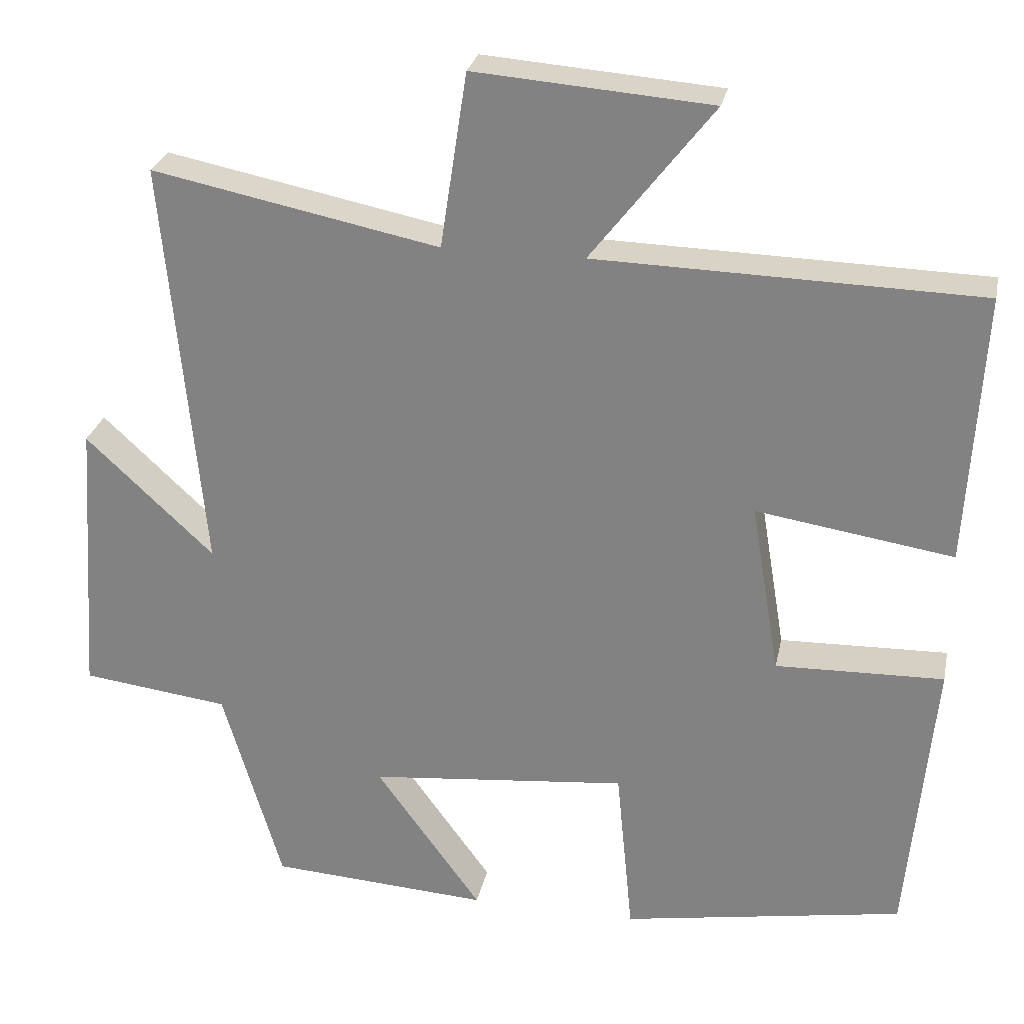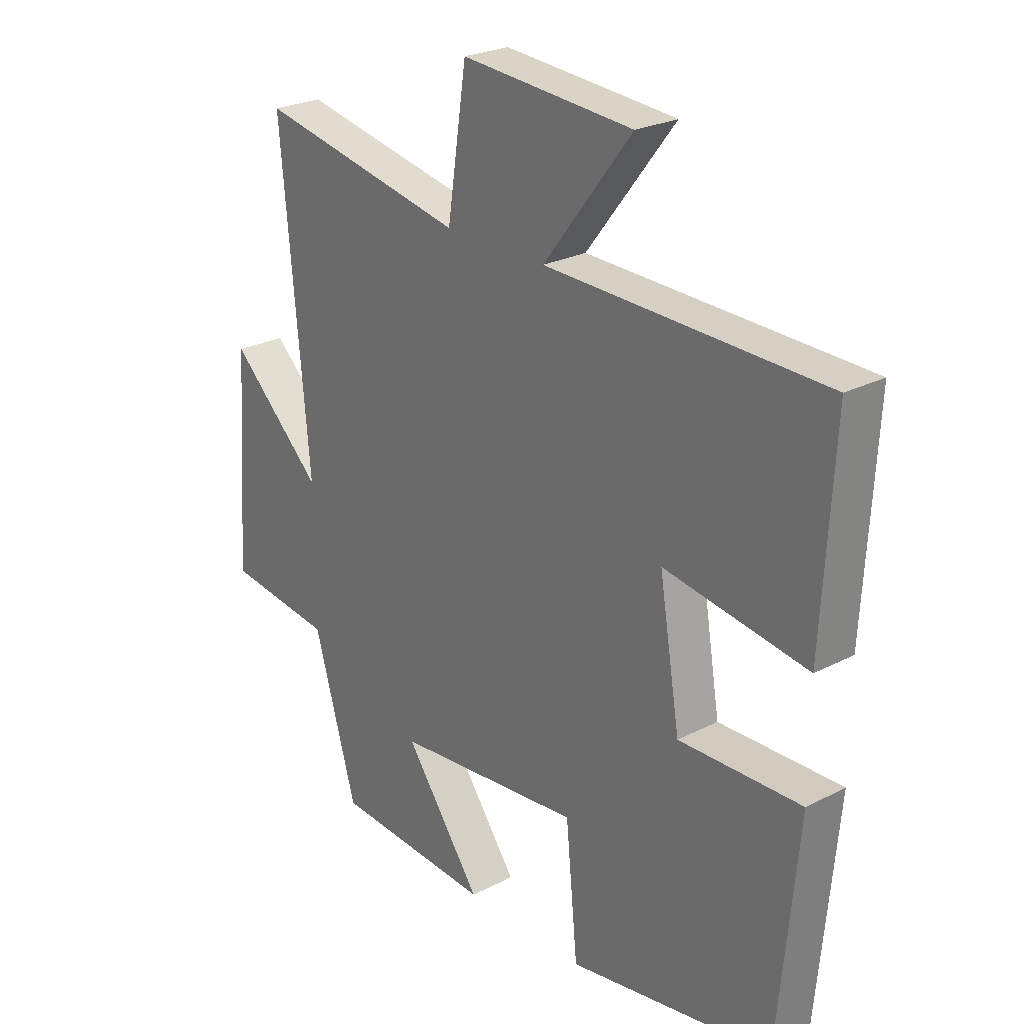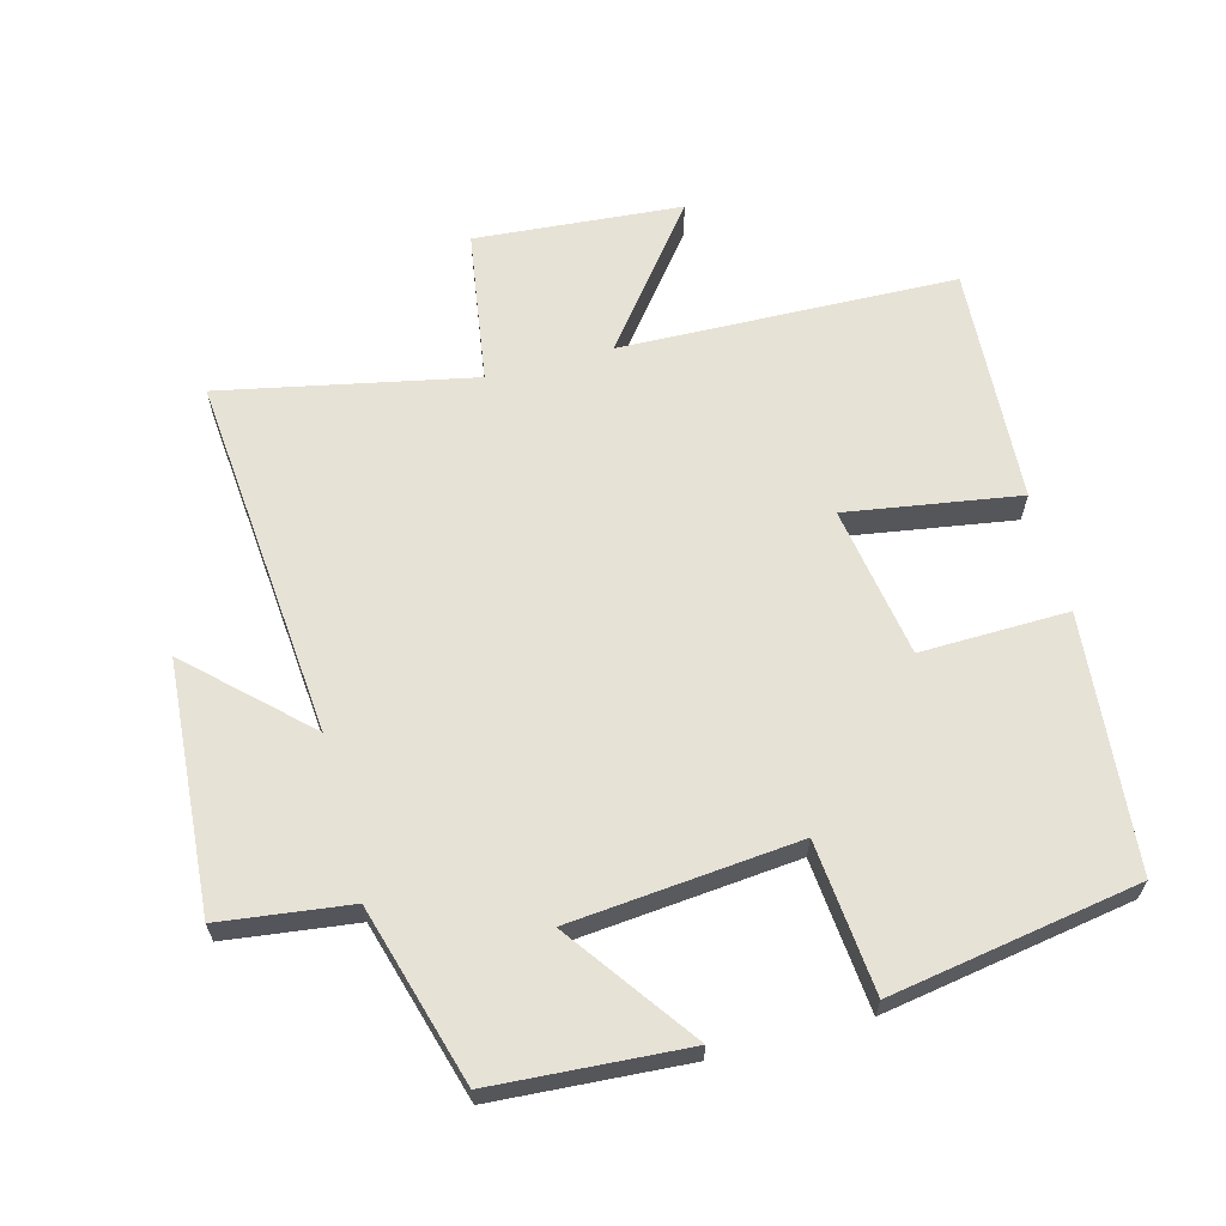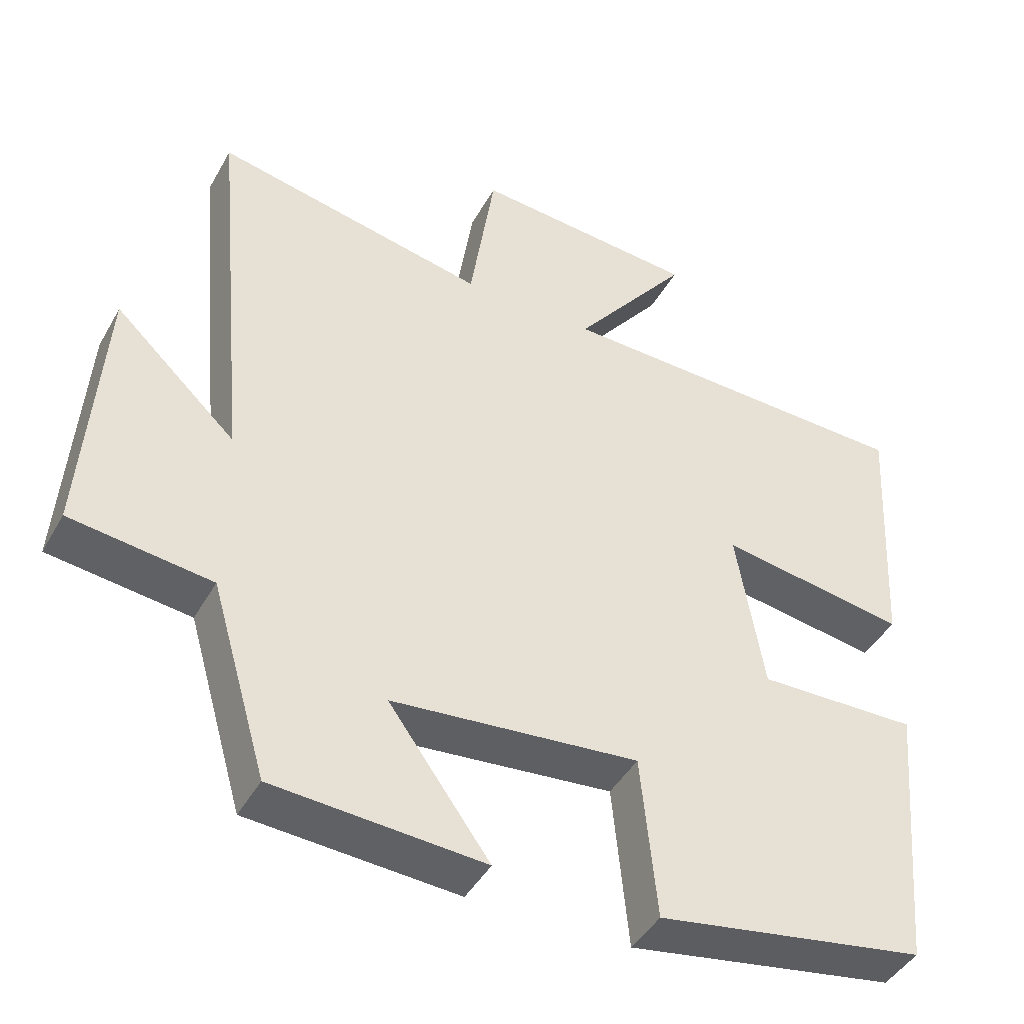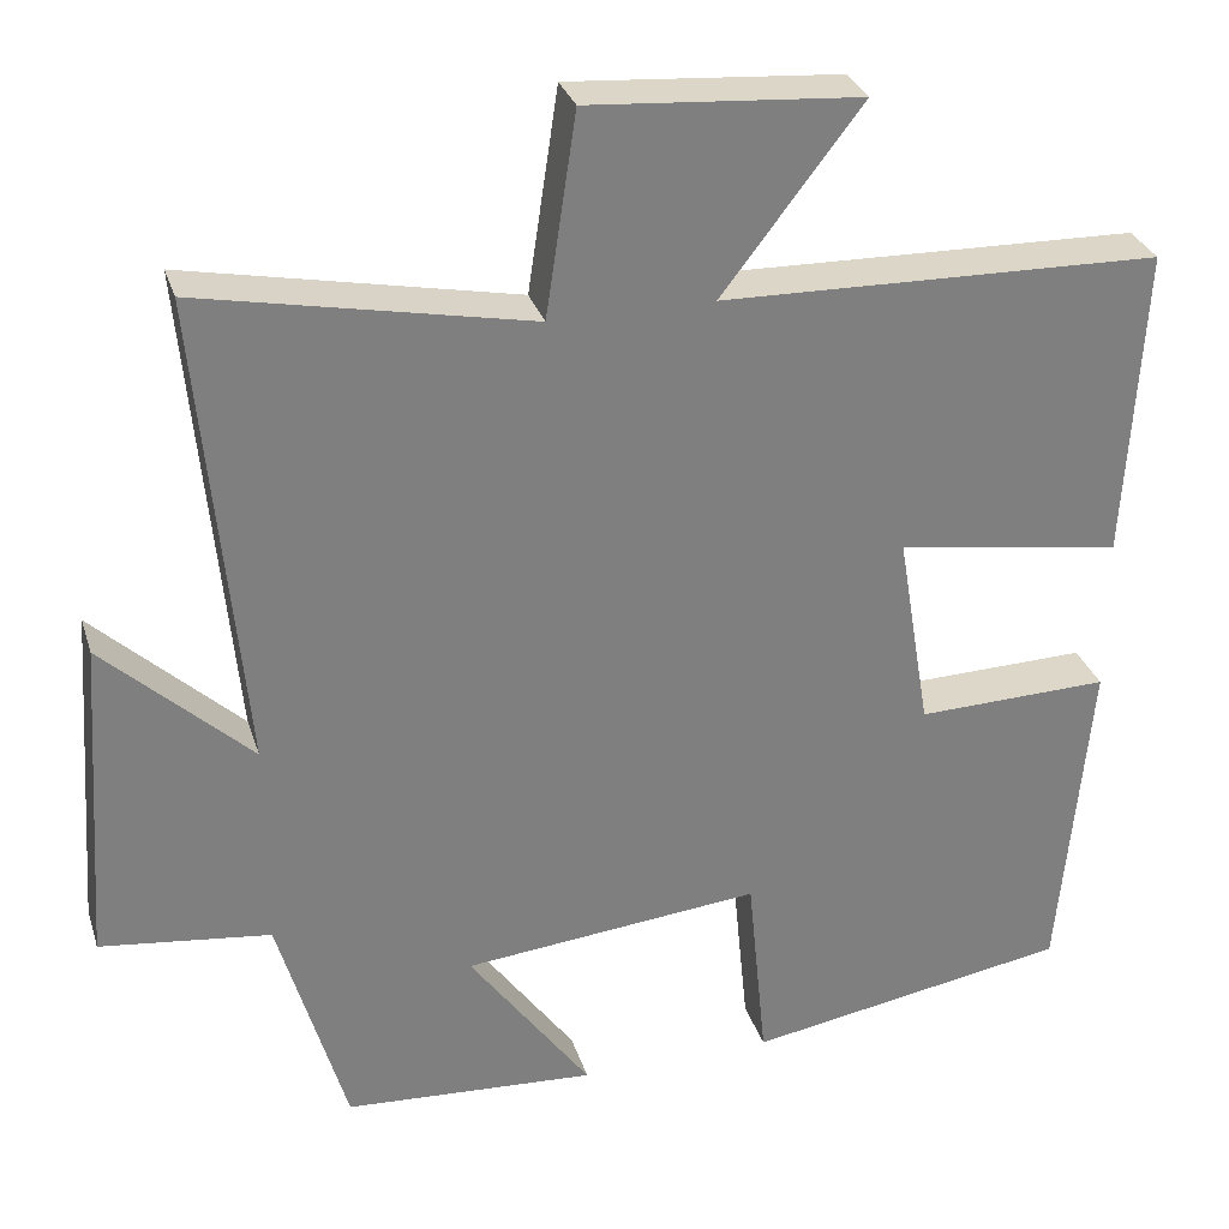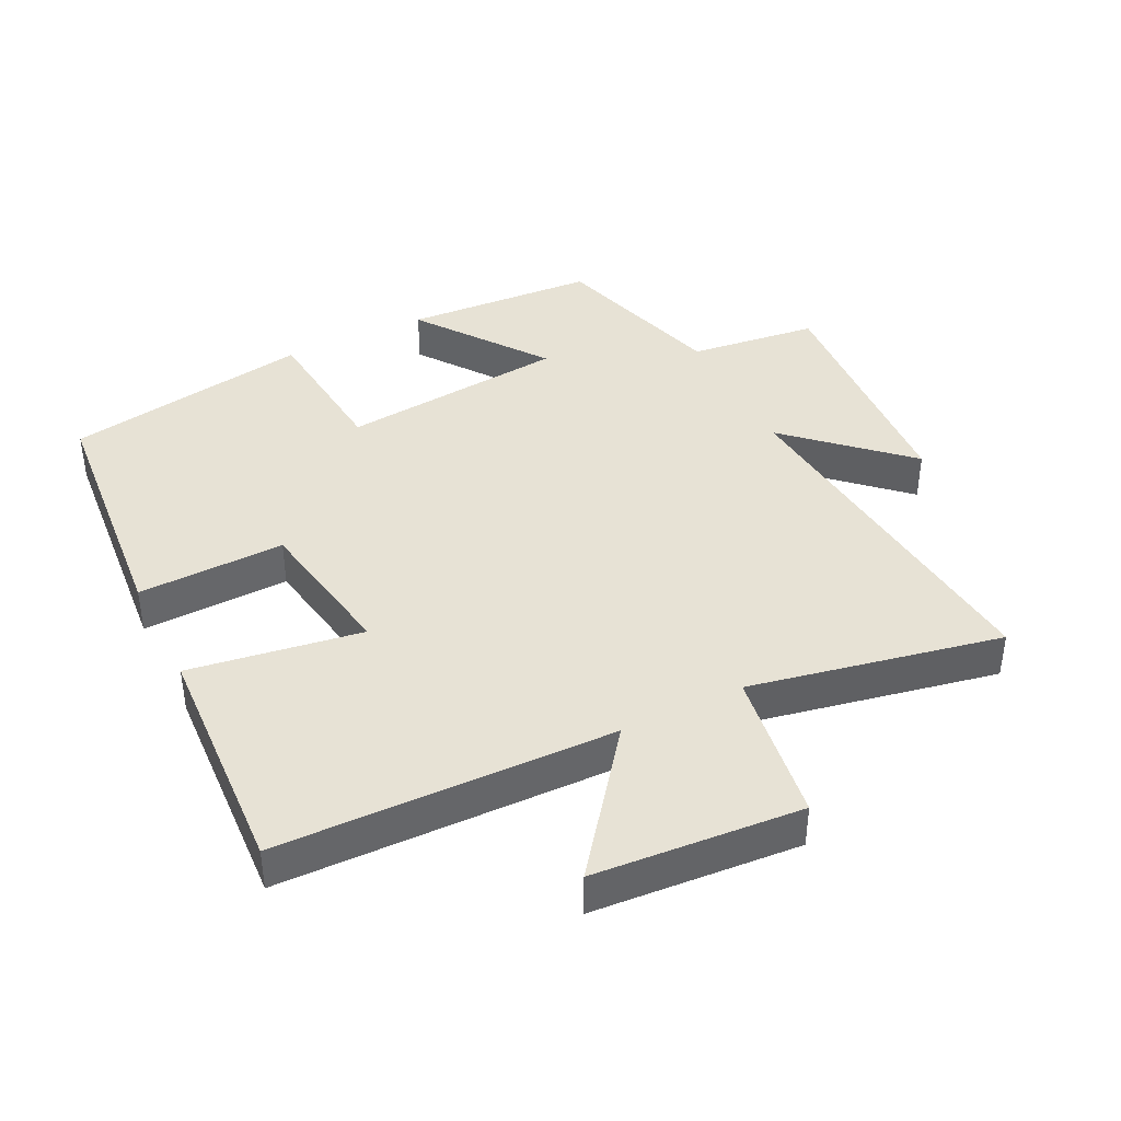
<metadata>
{"format":"obj","ext":"obj","renderer":"f3d","projection":"perspective","resolution":1024,"background":"white","views":[{"elev":27.2,"azim":-168.4,"up":"+Z"},{"elev":25.0,"azim":-130.0,"up":"+Z"},{"elev":63.5,"azim":165.3,"up":"+Y"},{"elev":-44.0,"azim":152.4,"up":"+Z"},{"elev":30.3,"azim":163.7,"up":"+Z"},{"elev":40.5,"azim":-26.5,"up":"+Y"}]}
</metadata>
<code>
v 0.551 0.07 0.576
v 0.5 0.07 0.027
v 0.669 0.07 0.185
v 0.695 0.07 -0.191
v 0.5 0.07 -0.215
v 0.422 0.07 -0.482
v 0.132 0.07 -0.5
v 0.272 0.07 -0.307
v -0.07 0.07 -0.273
v -0.092 0.07 -0.5
v -0.465 0.07 -0.436
v -0.5 0.07 -0.053
v -0.278 0.07 -0.059
v -0.24 0.07 0.169
v -0.5 0.07 0.129
v -0.52 0.07 0.488
v -0.014 0.07 0.5
v -0.175 0.07 0.708
v 0.137 0.07 0.732
v 0.172 0.07 0.5
v 0.551 0 0.576
v 0.5 0 0.027
v 0.669 0 0.185
v 0.695 0 -0.191
v 0.5 0 -0.215
v 0.422 0 -0.482
v 0.132 0 -0.5
v 0.272 0 -0.307
v -0.07 0 -0.273
v -0.092 0 -0.5
v -0.465 0 -0.436
v -0.5 0 -0.053
v -0.278 0 -0.059
v -0.24 0 0.169
v -0.5 0 0.129
v -0.52 0 0.488
v -0.014 0 0.5
v -0.175 0 0.708
v 0.137 0 0.732
v 0.172 0 0.5
f 17 18 19 20
f 15 16 17 20
f 14 15 20 1
f 13 14 1 2
f 10 11 12 13
f 9 10 13
f 8 9 13 2
f 5 6 7 8
f 5 8 2 3
f 3 4 5
f 40 39 38 37
f 40 37 36 35
f 21 40 35 34
f 22 21 34 33
f 33 32 31 30
f 33 30 29
f 22 33 29 28
f 28 27 26 25
f 23 22 28 25
f 25 24 23
f 1 21 22 2
f 2 22 23 3
f 3 23 24 4
f 4 24 25 5
f 5 25 26 6
f 6 26 27 7
f 7 27 28 8
f 8 28 29 9
f 9 29 30 10
f 10 30 31 11
f 11 31 32 12
f 12 32 33 13
f 13 33 34 14
f 14 34 35 15
f 15 35 36 16
f 16 36 37 17
f 17 37 38 18
f 18 38 39 19
f 19 39 40 20
f 20 40 21 1

</code>
